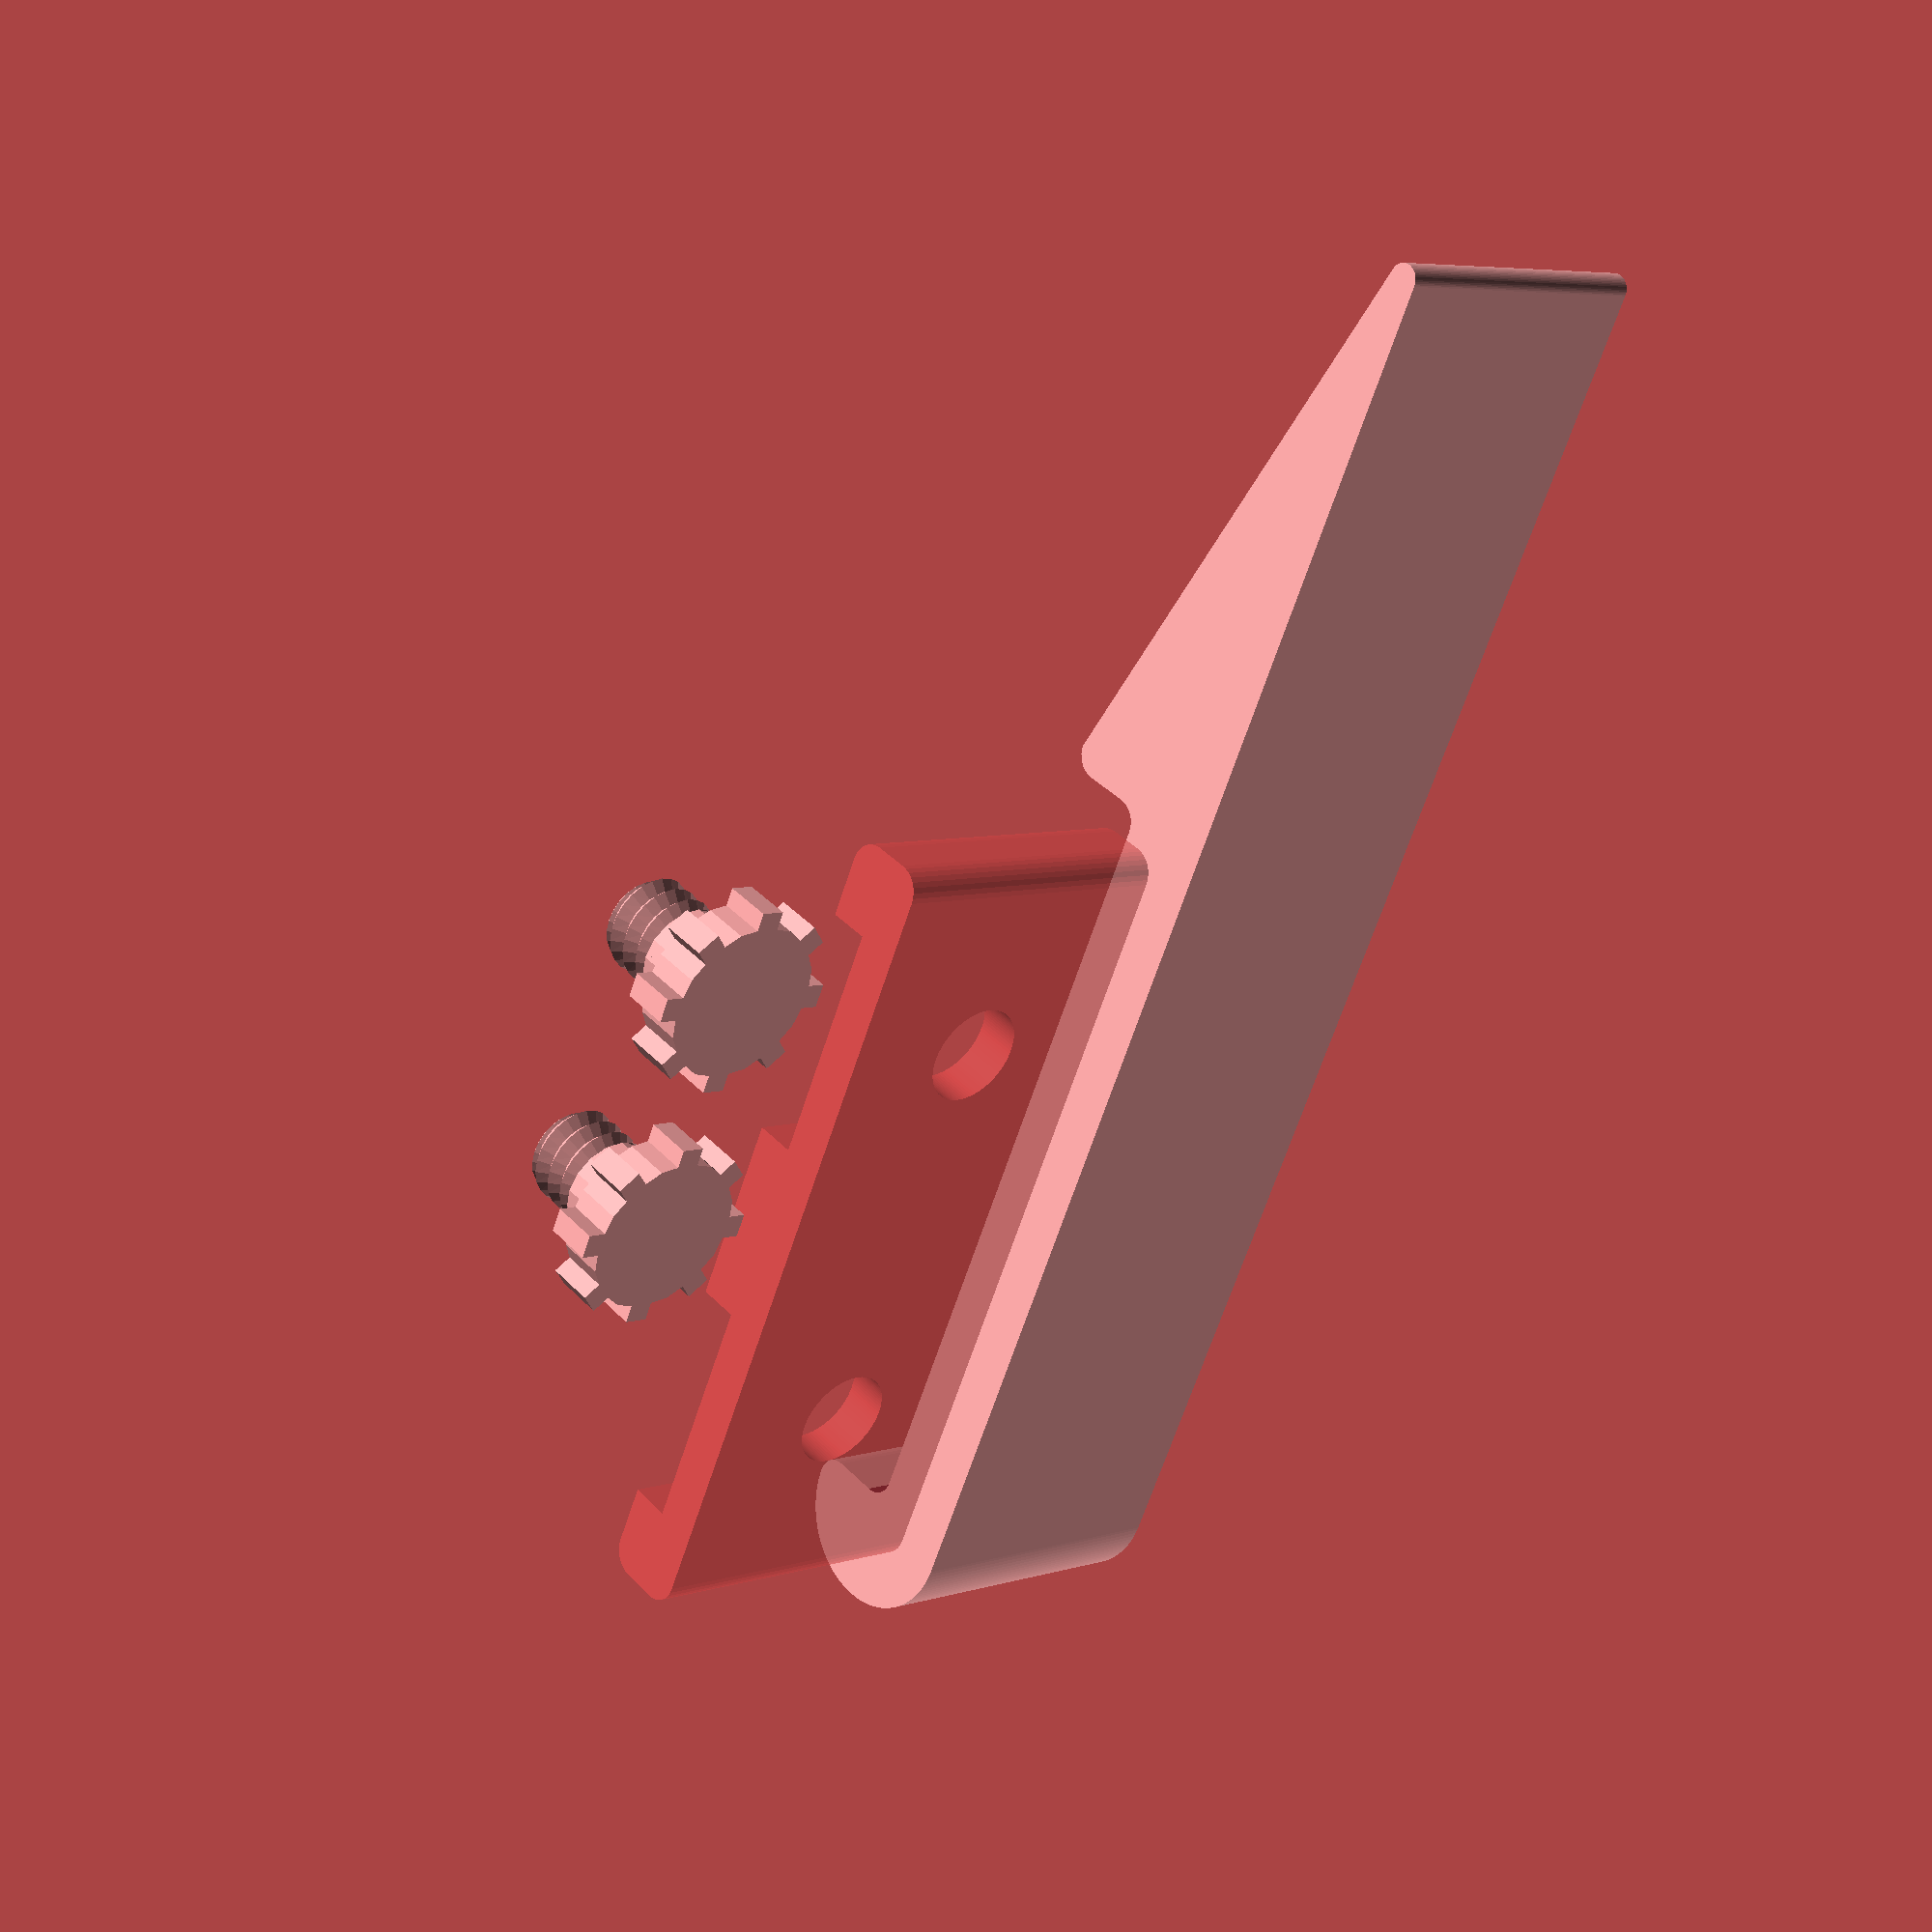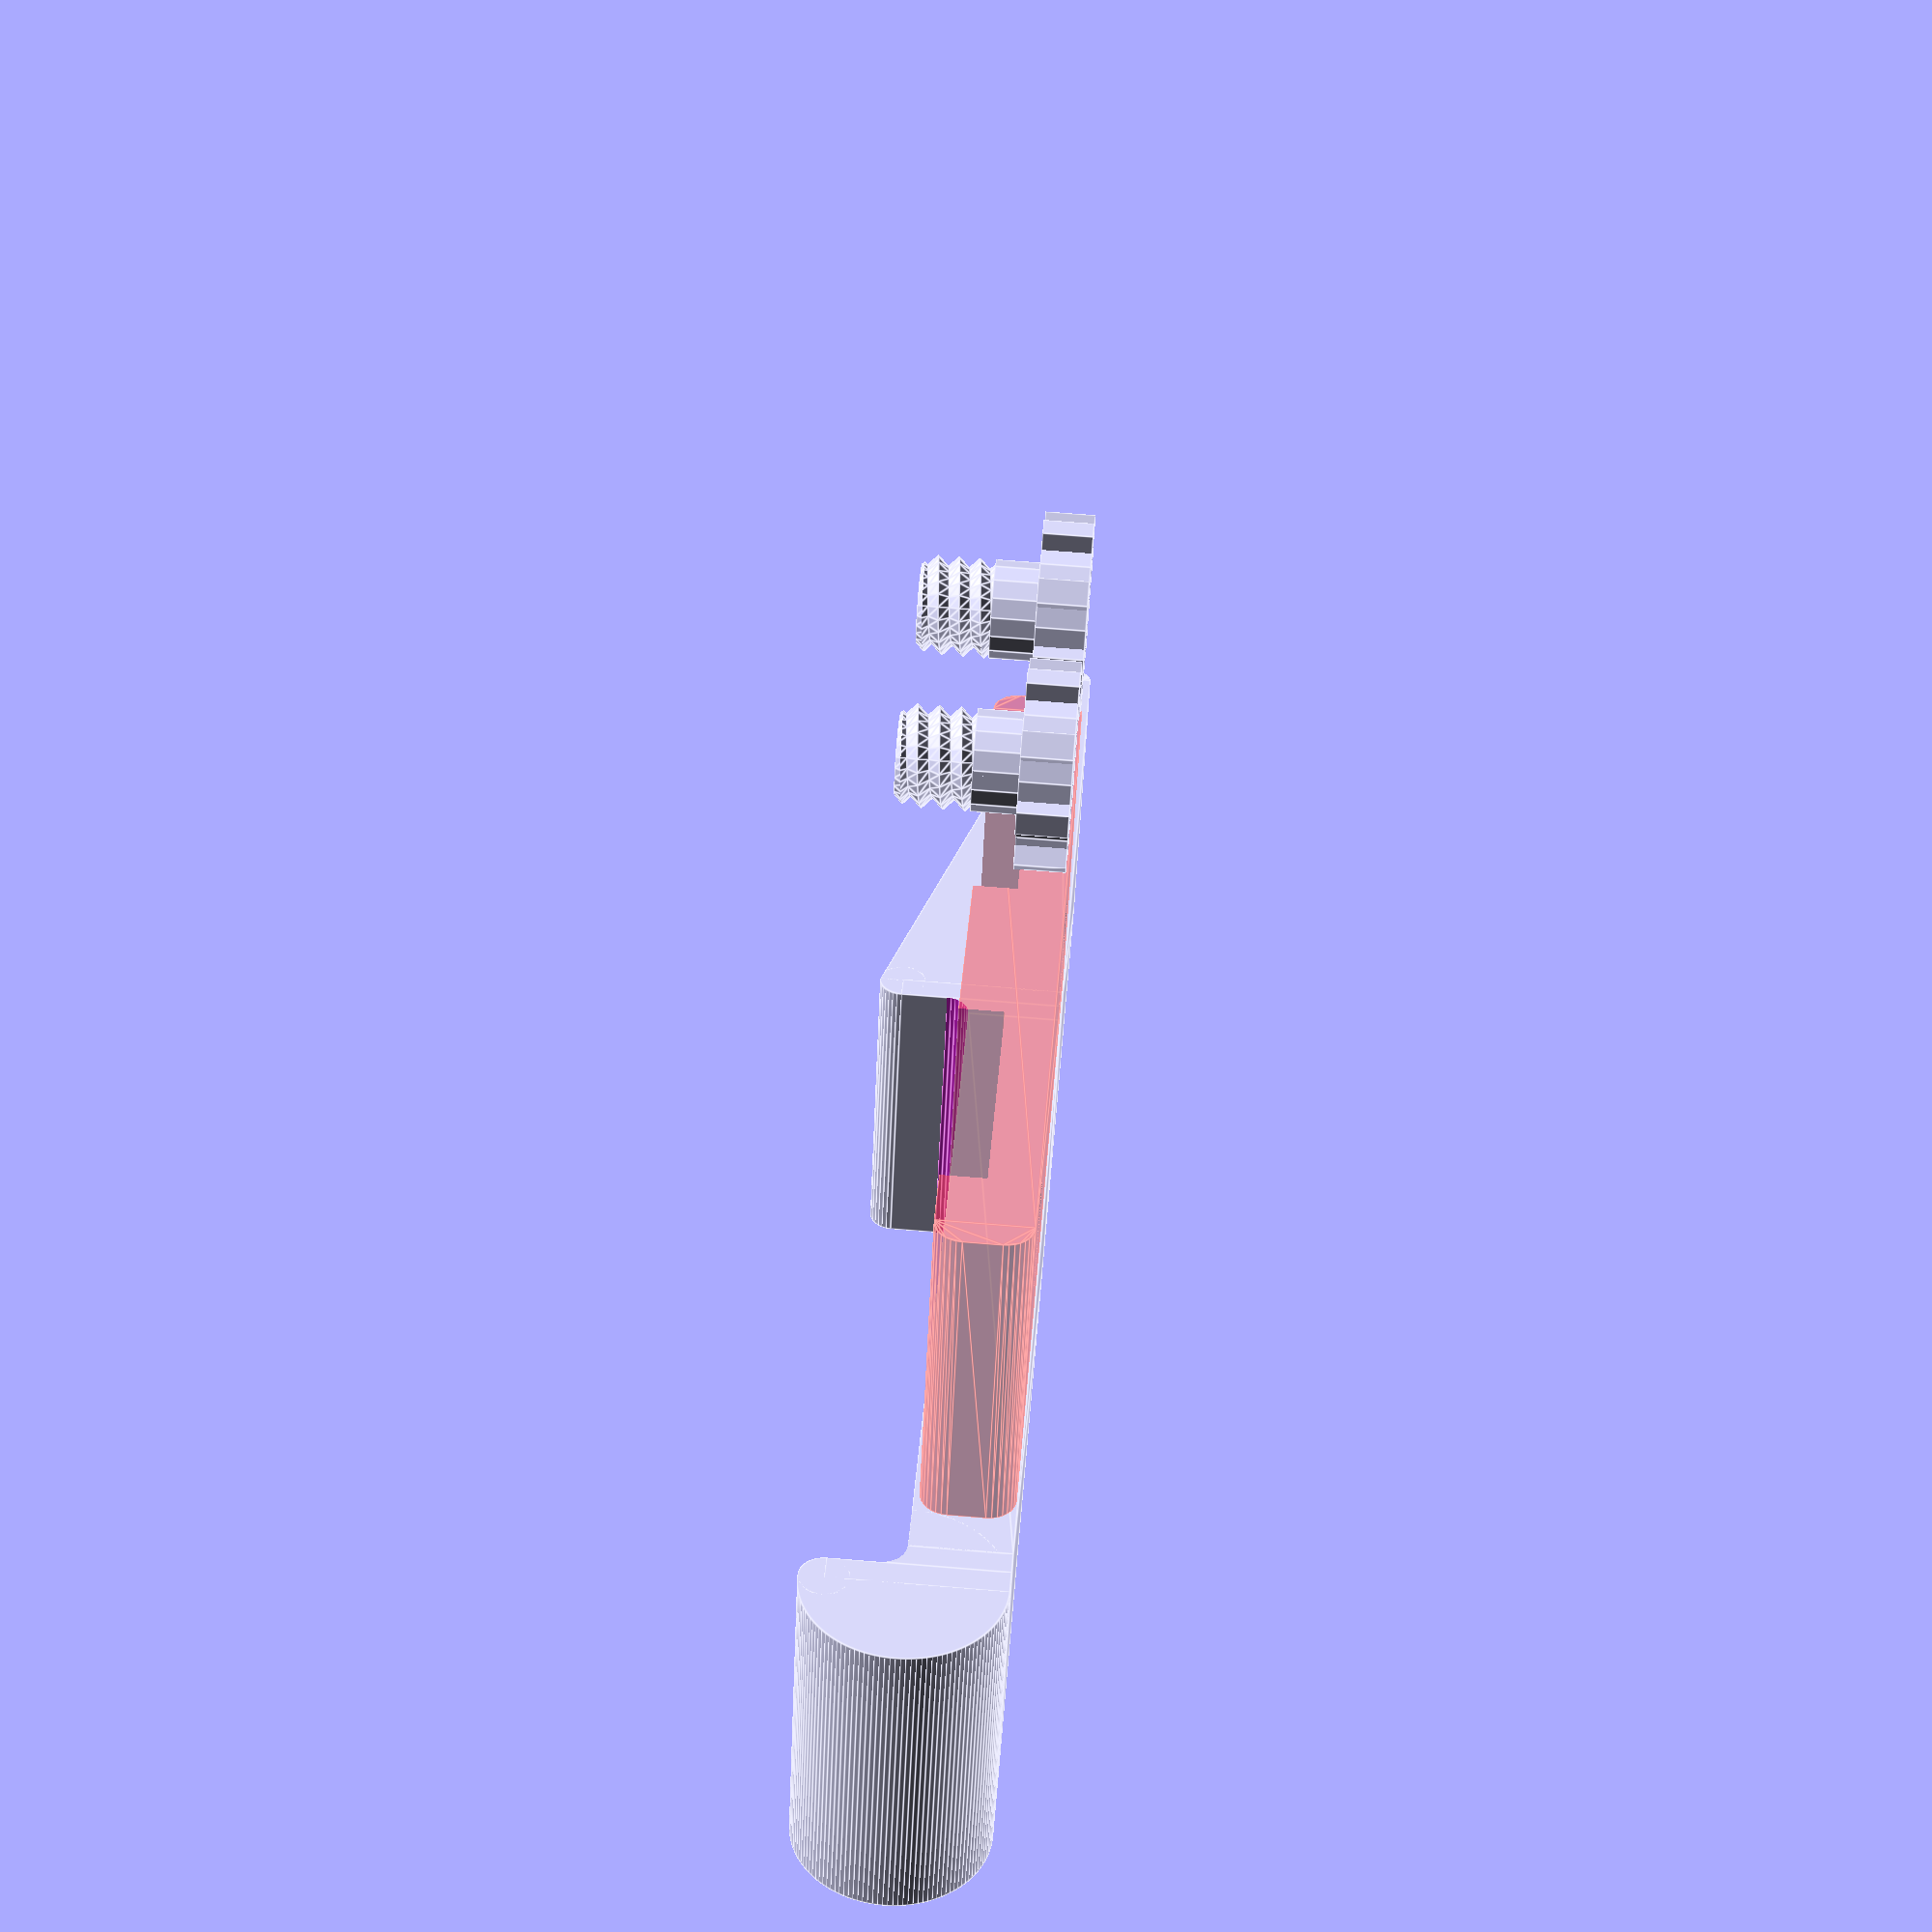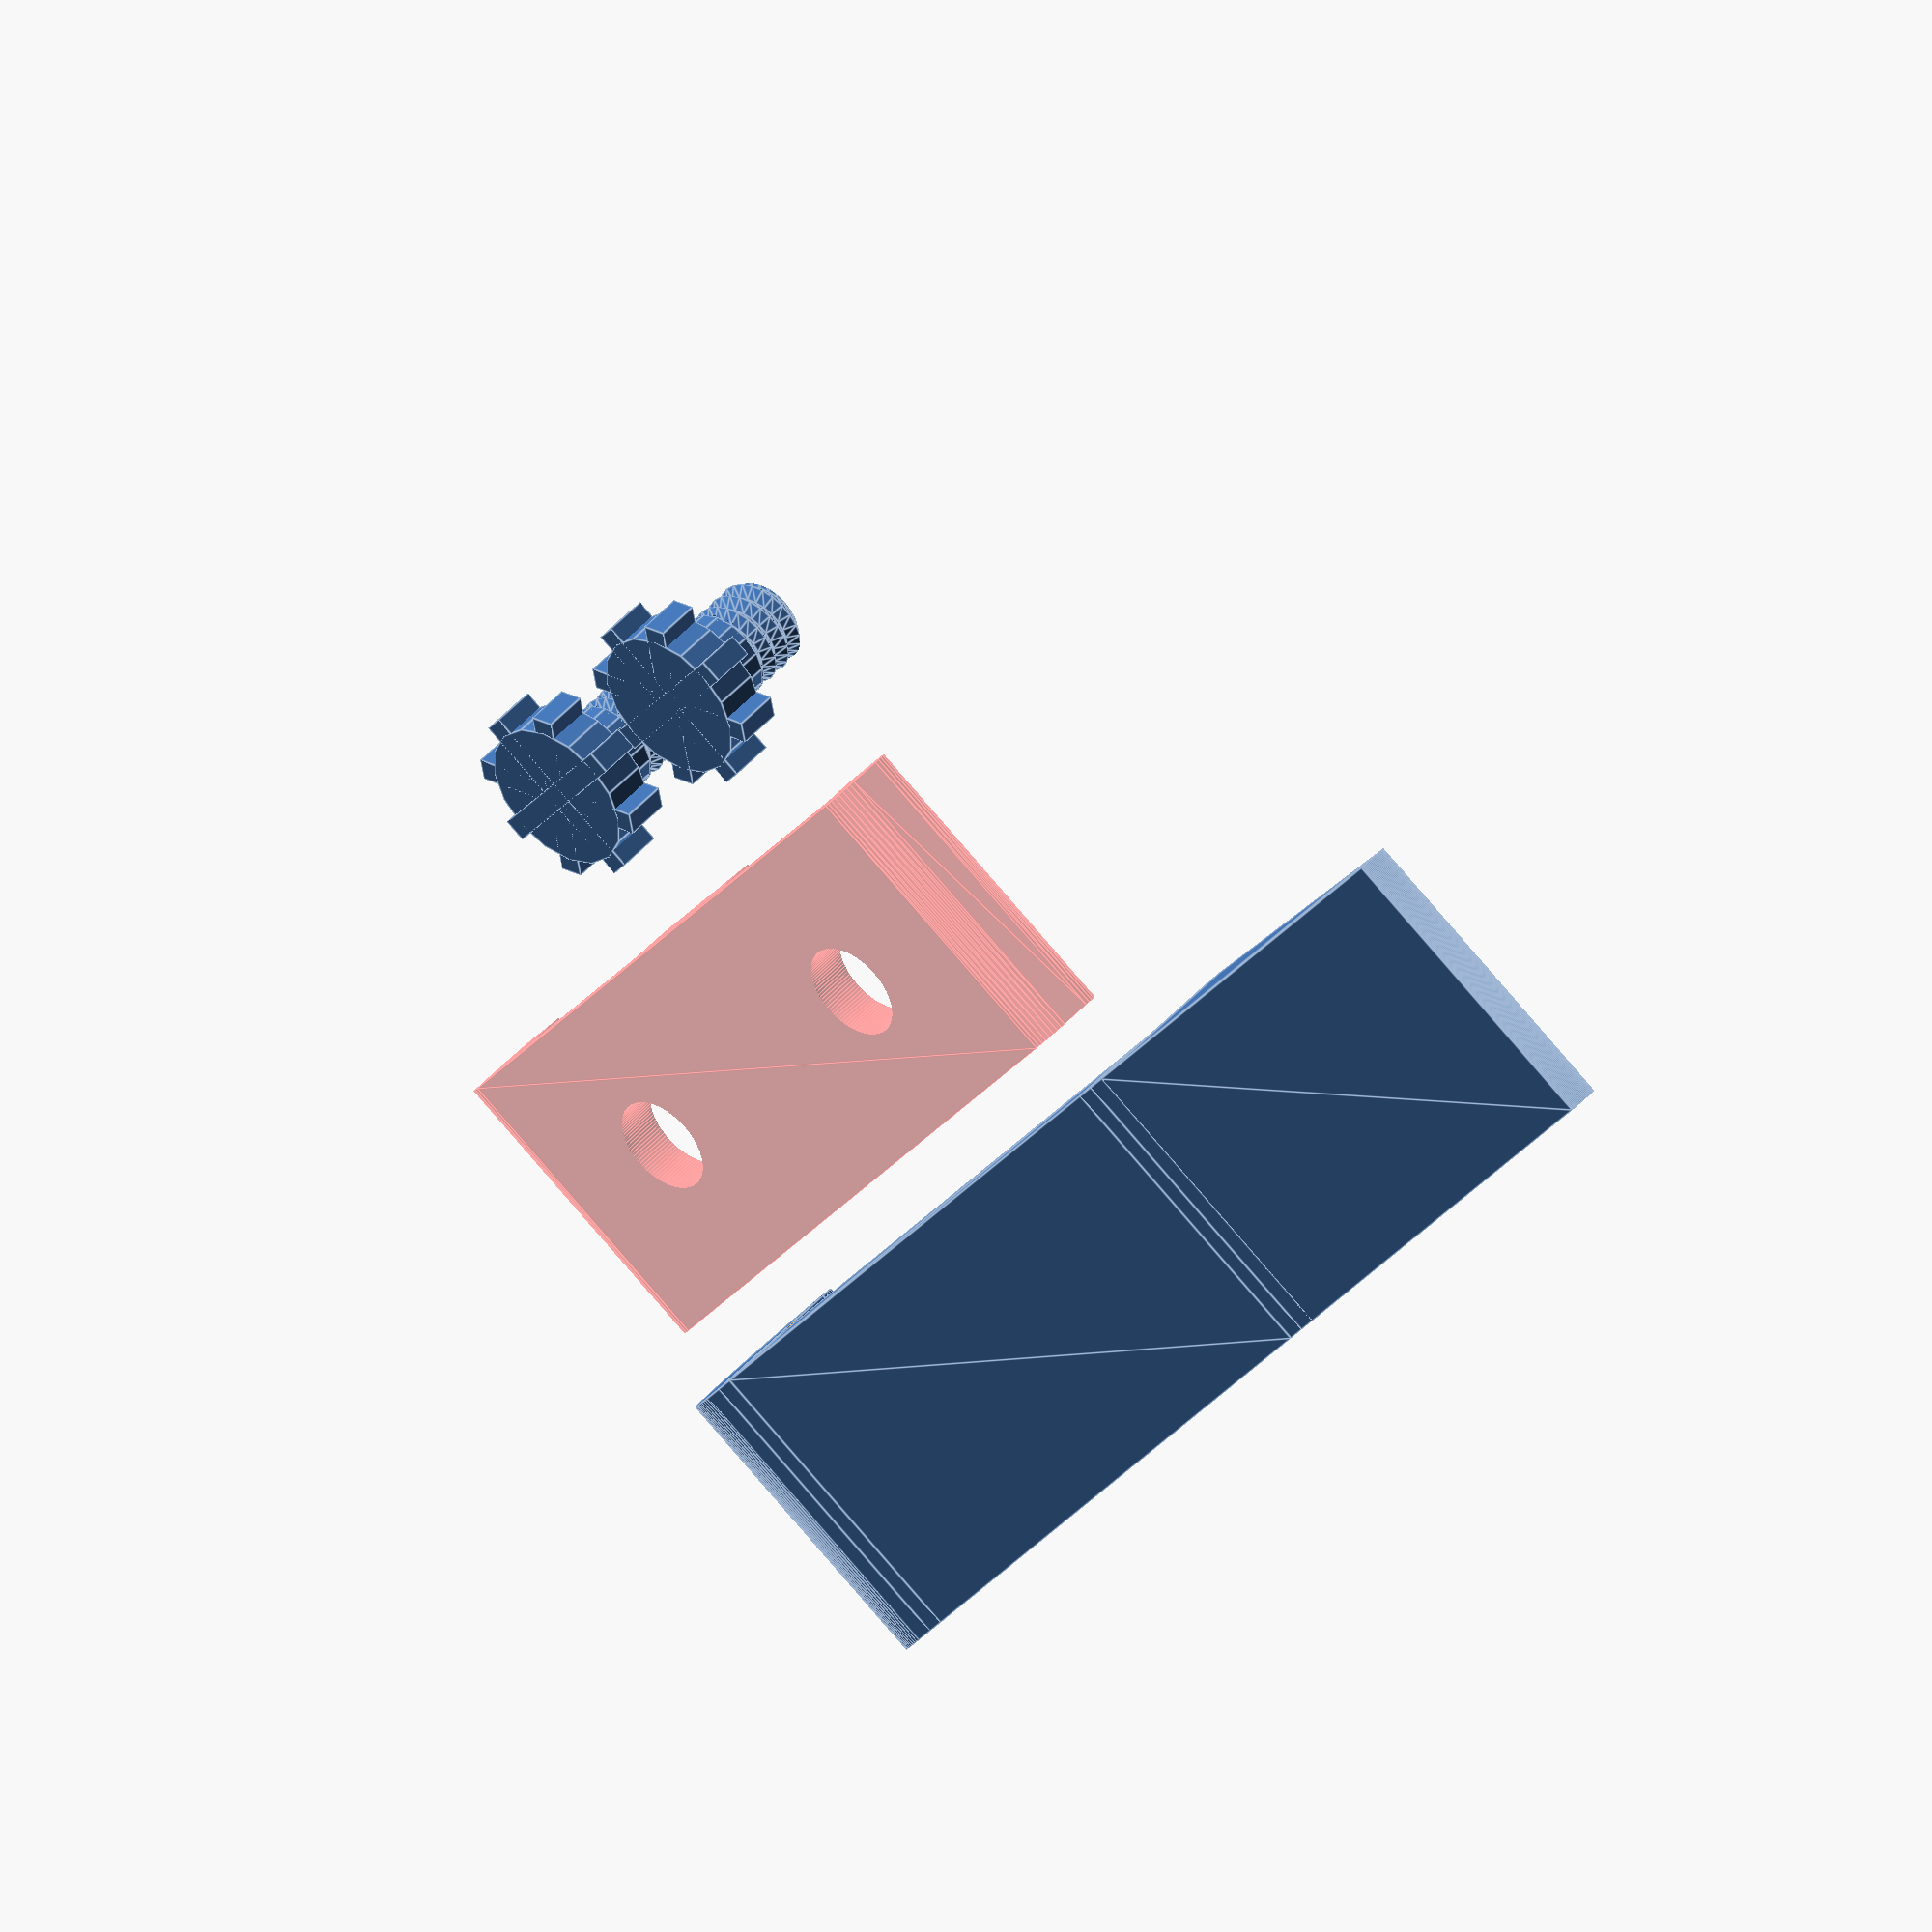
<openscad>
/*
 * Parametric Sanding Stick - https://www.thingiverse.com/thing:2404850
 * by Dennis Hofmann - https://www.thingiverse.com/sasdensas/about
 * created 2017-06-28
 * version v1.1
 *
 * Changelog
 * --------------
 * v1.1:
 *  - added color
 *  - updated comment description for screw settings
 * --------------
 * 
 * This work is licensed under the Creative Commons - Attribution - Non-Commercial license.
 * https://creativecommons.org/licenses/by-nc/3.0/
 */

 // Parameter Section //
//-------------------//

// preview[view:south, tilt:top diagonal]

/* [Sanding Stick Settings] */

// Choose, which parts you need.
part_option = "all_parts"; //[all_parts,one_screw,two_screws,bottom_part,top_part]

// The width of the Sanding Stick / Sanding Paper Strip
stick_width_in_millimeter = 20.0; //[9:60]

// The height of the Stick will not be higher than the Base height. This value influences the width of wedge ends.
base_height_in_millimeter = 12.0; //[10:40]

// This is the length of the Base without the length of the ends
base_length_in_millimeter = 50.0; //[37:200]

// Choose, which option for the first end you wish.
end_1_option = "wedge"; //[none,round,wedge]

// Choose between the base_height and half_base_height of the first end. This value also influences the width of the ends. half_base_height is the same height, as the main part of the Sanding Stick.
end_1_height = "base_height"; //[base_height,half_base_height]

// Set the wedge angle of the first end
end_1_wedge_angle = 45/3; // [5:75]

// If you want a sharp end of the wedge, set 0. If you want a round end, set > 0. 
end_1_wedge_round_tip_diameter_in_millimeter = 2.0;

// Choose, which option for the second end you wish.
end_2_option = "round"; //[none,round,wedge]

// Choose between the base_height and half_base_height of the second end. This value also influences the width of the ends. half_base_height is the same height, as the main part of the Sanding Stick.
end_2_height = "base_height"; //[base_height,half_base_height]

// Set the wedge angle of the second end.
end_2_wedge_angle = 10.0; //[3:135]

// If you want a sharp end of the wedge, set 0. If you want a round end, set > 0.
end_2_wedge_round_tip_diameter_in_millimeter = 3.0;


/* [Screw Settings (Advanced!)] */

// Thread diameter of the screw
screw_thread_dia_in_millimeter = 6.0;

// Max head diameter of the screw. If the stick width is smaller, the stick width takes place as the head diameter. If you set a higher value, you should also increase the Screw Head Space value for the top part.
screw_head_dia_in_millimeter = 12.0;

// Thread hole diameter of the sanding stick bottom part. You should use Screw Thread Dia and add about 0.5-0.8 mm for tolerance. Otherwise the screw won't fit the threaded hole of the bottom part.
screw_thread_hole_dia_in_millimeter = 6.2;

// The hole diameter of the sanding stick top part. You should use Screw Thread Dia and add about 0.5-0.8 mm for tolerance. Otherwise the screw won't fit through the top part.
screw_hole_dia_in_millimeter = 6.4;

// The space of the sanding stick top part. This space is needed for the screw. This value should be higher than the Screw Head Dia value.
screw_head_space_in_millimeter =  15.0;

// Number of teeth of the screw head.
screw_head_teeth = 8; //[2:32]

// Max thread height for screw and sanding stick bottom part. Higher value results in a stronger join between the bottom and top part of the sanding stick, but also takes longer to screw it in.
max_thread_height_in_millimeter = 6;

/* [Hidden] */
stick_width = stick_width_in_millimeter;
base_length = base_length_in_millimeter;
base_height = base_height_in_millimeter;
screw_thread_dia = screw_thread_dia_in_millimeter;
screw_head_dia = screw_head_dia_in_millimeter;
screw_thread_hole_dia = screw_thread_hole_dia_in_millimeter;
screw_hole_dia = screw_hole_dia_in_millimeter;
screw_head_space = screw_head_space_in_millimeter;
max_thread_height = max_thread_height_in_millimeter;

$fn=100;

 // Program Section //
//-----------------//

if(part_option == "all_parts" || part_option == "bottom_part") {
    union() {
         base_bottom(base_length, base_height / 2, stick_width);
        
        if(end_1_option == "round") {
             round_end_1(base_height, stick_width, end_1_height);
        }
        if(end_1_option == "wedge") {
             wedge_end_1(base_height, end_1_height, stick_width, end_1_wedge_angle, end_1_wedge_round_tip_diameter_in_millimeter);
        }
                
        translate([base_length, 0, 0]) {
            if(end_2_option == "round") {
                 round_end_2(base_height, stick_width, end_2_height);
            }
            if(end_2_option == "wedge") {
                 wedge_end_2(base_height, end_2_height, stick_width, end_2_wedge_angle, end_2_wedge_round_tip_diameter_in_millimeter);
            }
        }
    }
}

if(part_option == "all_parts" || part_option == "top_part") {
    //translate([-1, -20, 6]) 
    translate([0, stick_width + 4.0, 0]) {
        base_top(base_length, base_height / 2 - 0.5, stick_width);
    }
}

if(part_option == "all_parts" || part_option == "one_screw" || part_option == "two_screws") {
    translate([screw_head_dia / 2, stick_width + screw_head_dia + 3.0, 0]) {
         screw(screw_thread_dia, base_height / 2 - 1.5, base_height / 4 - 0.3, screw_head_dia, base_height / 4);
    }
}

if(part_option == "all_parts" || part_option == "two_screws") {
    translate([screw_head_dia * 1.5 + 4, stick_width + screw_head_dia + 3.0, 0]) {
       screw(screw_thread_dia, base_height / 2 - 1.5, base_height / 4 - 0.3, screw_head_dia, base_height / 4);
    }
}

 // Module Section //
//----------------//

module base_bottom(length, height, width) {
    difference() {
        rotate([90, 0, 0]) {
            linear_extrude(height = width) {
                square([length, height]);
            }
        }
        
        // Hole 1    
        if(height < max_thread_height + 1.5) {
            translate([4 + screw_head_space / 2, - width / 2, 1.5]) {
                screw_thread(screw_thread_hole_dia, 1.25, 45, height - 1, PI / 4, 1);
            }
        } else {
            translate([4 + screw_head_space / 2, - width / 2, height - max_thread_height]) {
                screw_thread(screw_thread_hole_dia, 1.25, 45, max_thread_height + 0.3, PI / 4, 1);
            }
        }
        
        // Hole 2   
        if(height < max_thread_height + 1.5) {
            translate([length - 4 - screw_head_space / 2, - width / 2, 1.5]) {
                screw_thread(screw_thread_hole_dia, 1.25, 45, height - 1, PI / 3, 1);
            }
        } else {
            translate([length - 4 - screw_head_space / 2, - width / 2, height - max_thread_height]) {
                screw_thread(screw_thread_hole_dia, 1.25, 45, max_thread_height + 0.3, PI / 3, 1);
            }
        }
        
        // Chamfer
        translate([4 + screw_head_space / 2, - width / 2, height - 0.6]) {
            cylinder(d1 = screw_thread_hole_dia, d2 = screw_hole_dia * 1.2, h = 0.7);
        }
        translate([length - 4 - screw_head_space / 2, - width / 2, height - 0.6]) {
            cylinder(d1 = screw_thread_hole_dia, d2 = screw_hole_dia * 1.2, h = 0.7);
        }
    }
}

module base_top(length, height, width) {
    x = 3;
    difference() {
        translate([-x/2, 0, 0])
        #rotate([90, 0, 0]) {
            linear_extrude(height = width) {
                offset(r= + height * 0.3, $fn = 32) {
                    offset(delta =  - height * 0.3) {
                        #square([length+x, height]);
                    }
                }
            }
        }
        // Screw Space 1
        translate([4, -width - 0.5, height / 2 + 0.1]) {
            cube([screw_head_space, width + 1.0, height / 2]);
        }
        // Screw Hole 1
        translate([4 + screw_head_space / 2, - width / 2, - 0.1]) {
            cylinder(d = screw_hole_dia, h = height / 2 + 0.3);
        }
        
        // Screw Space 1
        translate([length - 4 - screw_head_space, - width - 0.5, height / 2 + 0.1]) {
            cube([screw_head_space, width + 1.0, height / 2]);
        }
        // Screw Hole 2
        translate([length - 4 - screw_head_space / 2, - width / 2, - 0.1]) {
            cylinder(d = screw_hole_dia, h = height / 2 + 0.3);
        }
    }
}

module screw(thread_dia, thread_height, threadless_height, head_dia, head_height) {
    union() {
        if(head_dia > stick_width) {
            gear(stick_width, head_height, screw_head_teeth);
        } else {
            gear(head_dia, head_height, screw_head_teeth);
        }
        translate([0, 0, head_height]) {
            cylinder(d = thread_dia, h = threadless_height, $fn = 16);
        }
        translate([0, 0, head_height + threadless_height - 0.1]) {
            if(thread_height < max_thread_height) {
                screw_thread(thread_dia, 1.25, 45, thread_height, PI / 4, 1);
            } else {
                screw_thread(thread_dia, 1.25, 45, 3.5, PI / 3, 1);
            }
        }
    }
}

module gear(dia, height, teeth) {
    union() {
        translate([0, 0, height / 2]) {
            for(tooth = [0 : teeth / 2]) {
                rotate([0, 0, 360 / teeth * tooth]) {
                    cube([dia, dia / screw_head_teeth, height], center = true);
                }
            }
        }
        cylinder(d = dia - 2.0, h = height, $fn=16);
    }
}

module round_end_1(dia, width, height_option) {
    dia = height_option == "base_height" ? dia : dia / 2;
    transition_width = height_option == "base_height" ? -dia / 2 + dia / 4 + 0.0001 : 0;
    union() {
        translate([transition_width, 0, dia / 2]) {
            rotate([90, 0, 0]) {
                difference() {
                    cylinder(d = dia, h = width, $fn = 128);
                    translate([0, -dia / 2, -0.1]) {
                        cube([dia, dia + 0.2, width + 0.2]);
                    }
                }
            }
        }
        if(height_option == "base_height") {
            base_end_transition(dia, width);
        }
    }
}

module round_end_2(dia, width, height_option) {
    translate([0, -width, 0]) {
        rotate([0, 0, 180]) {
            round_end_1(dia, width, height_option);
        }
    }
}

module wedge_end_1(max_height, height_option, width, angle, tip_dia) {
    tip_r = tip_dia / 2;
    height = height_option == "base_height" ? max_height : max_height / 2;
    bottom_width = height / tan(angle) - tip_r / tan(angle / 2);
    top_delta = sin(angle) * tip_r;
    top_height = height - (tan(angle) * (bottom_width + top_delta));
    transition_width = height_option == "base_height" ? height / 4 - 0.05 : 0;
    union() {
        translate([-bottom_width - transition_width, 0, 0]) {
            rotate([90, 0, 0]) {
                linear_extrude(height = width) {
                    polygon(points = [
                        [0, 0], 
                        [bottom_width, 0],
                        [bottom_width, height],
                        [0 - top_delta, top_height],
                        [0, tip_r]
                    ]);
                    translate([0, tip_r]) {
                        circle(d = tip_dia, $fn = 64);
                    }
                }
            }
        }
        if(height_option == "base_height") {
            base_end_transition(height, width);
        }
    }
}

module wedge_end_2(max_height, height_option, width, angle, tip_dia) {
    translate([0, -width, 0]) {
        rotate([0, 0, 180]) {
            wedge_end_1(max_height, height_option, width, angle, tip_dia);
        }
    }
}

module base_end_transition(dia, width) {
    translate([-dia / 2 + dia / 4 , 0, dia / 2]) {
        rotate([90, 0, 0]) {
            union() {
                translate([0, dia / 2 - dia / 8, 0]) {
                    difference() {
                        cylinder(d = dia / 4, width, $fn = 32);
                        translate([-dia / 4, -dia / 4, -0.1]) {
                            cube([dia / 4, dia / 2, width + 0.2]);
                        }
                    }
                    translate([-0.1, -dia + dia / 8, 0]) {
                        cube([dia / 8 + 0.1, dia - dia / 8, width]);
                    }
                }
                translate([dia / 4, dia/2 - dia / 8, 0]) {
                    difference() {
                        translate([-dia / 8, -dia + dia / 8, 0]) {
                            cube([dia / 8, dia / 2 + dia / 8, width]);
                        }
                        translate([0, -dia / 4, -0.1]) {
                            cylinder(d = dia / 4, width + 0.2, $fn = 32);
                        }
                    }
                }
            }
        }
    }
}


////////////////////////////////////////////////////////////////////////
/*
 *    polyScrewThread_r1.scad    by aubenc @ Thingiverse
 *
 * This script contains the library modules that can be used to generate
 * threaded rods, screws and nuts.
 *
 * http://www.thingiverse.com/thing:8796
 *
 * CC Public Domain
 * 
 * Changes by Dennis Hofmann:
 * - removed unused modules
 * - fixed deprecated parts
 */

module screw_thread(od,st,lf0,lt,rs,cs)
{
    or=od/2;
    ir=or-st/2*cos(lf0)/sin(lf0);
    pf=2*PI*or;
    sn=floor(pf/rs);
    lfxy=360/sn;
    ttn=round(lt/st+1);
    zt=st/sn;

    intersection()
    {
        if (cs >= -1)
        {
           thread_shape(cs,lt,or,ir,sn,st);
        }

        full_thread(ttn,st,sn,zt,lfxy,or,ir);
    }
}

module thread_shape(cs,lt,or,ir,sn,st)
{
    if ( cs == 0 )
    {
        cylinder(h=lt, r=or, $fn=sn, center=false);
    }
    else
    {
        union()
        {
            translate([0,0,st/2])
              cylinder(h=lt-st+0.005, r=or, $fn=sn, center=false);

            if ( cs == -1 || cs == 2 )
            {
                cylinder(h=st/2, r1=ir, r2=or, $fn=sn, center=false);
            }
            else
            {
                cylinder(h=st/2, r=or, $fn=sn, center=false);
            }

            translate([0,0,lt-st/2])
            if ( cs == 1 || cs == 2 )
            {
                  cylinder(h=st/2, r1=or, r2=ir, $fn=sn, center=false);
            }
            else
            {
                cylinder(h=st/2, r=or, $fn=sn, center=false);
            }
        }
    }
}

module full_thread(ttn,st,sn,zt,lfxy,or,ir)
{
  if(ir >= 0.2)
  {
    for(i=[0:ttn-1])
    {
        for(j=[0:sn-1]) {
			pt = [	    [0,                  0,                  i*st-st            ],
                        [ir*cos(j*lfxy),     ir*sin(j*lfxy),     i*st+j*zt-st       ],
                        [ir*cos((j+1)*lfxy), ir*sin((j+1)*lfxy), i*st+(j+1)*zt-st   ],
						[0,                  0,                  i*st               ],
                        [or*cos(j*lfxy),     or*sin(j*lfxy),     i*st+j*zt-st/2     ],
                        [or*cos((j+1)*lfxy), or*sin((j+1)*lfxy), i*st+(j+1)*zt-st/2 ],
                        [ir*cos(j*lfxy),     ir*sin(j*lfxy),     i*st+j*zt          ],
                        [ir*cos((j+1)*lfxy), ir*sin((j+1)*lfxy), i*st+(j+1)*zt      ],
                        [0,                  0,                  i*st+st            ]	];
        
            polyhedron(points=pt,
              		  faces=[	[1,0,3],[1,3,6],[6,3,8],[1,6,4],
											[0,1,2],[1,4,2],[2,4,5],[5,4,6],[5,6,7],[7,6,8],
											[7,8,3],[0,2,3],[3,2,7],[7,2,5]	]);
        }
    }
  }
  else
  {
    echo("Step Degrees too agresive, the thread will not be made!!");
    echo("Try to increase de value for the degrees and/or...");
    echo(" decrease the pitch value and/or...");
    echo(" increase the outer diameter value.");
  }
}

</openscad>
<views>
elev=319.9 azim=66.7 roll=141.2 proj=p view=solid
elev=290.6 azim=327.4 roll=94.7 proj=p view=edges
elev=315.4 azim=56.4 roll=218.0 proj=o view=edges
</views>
